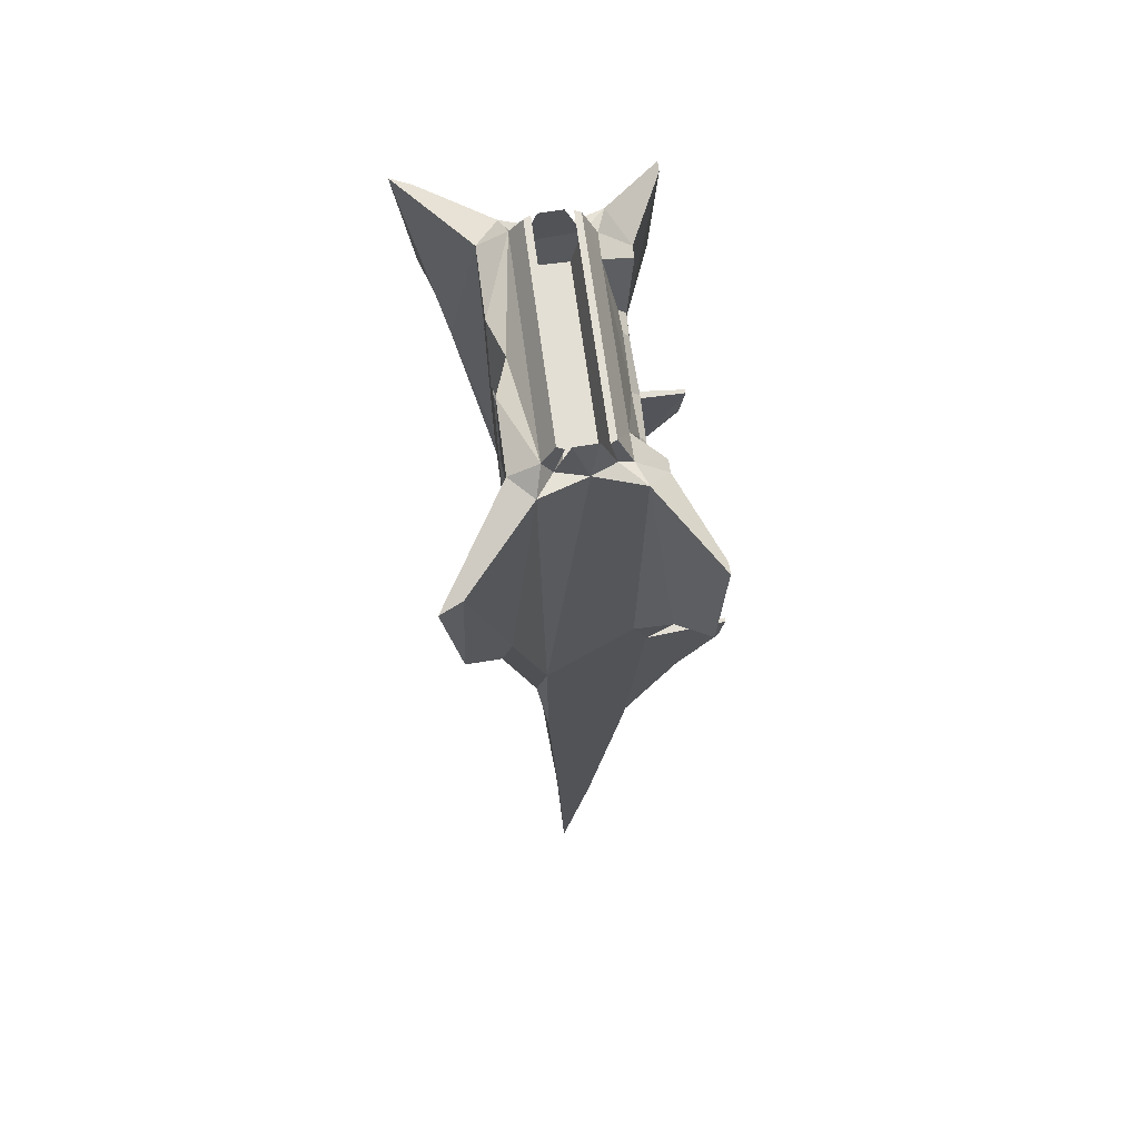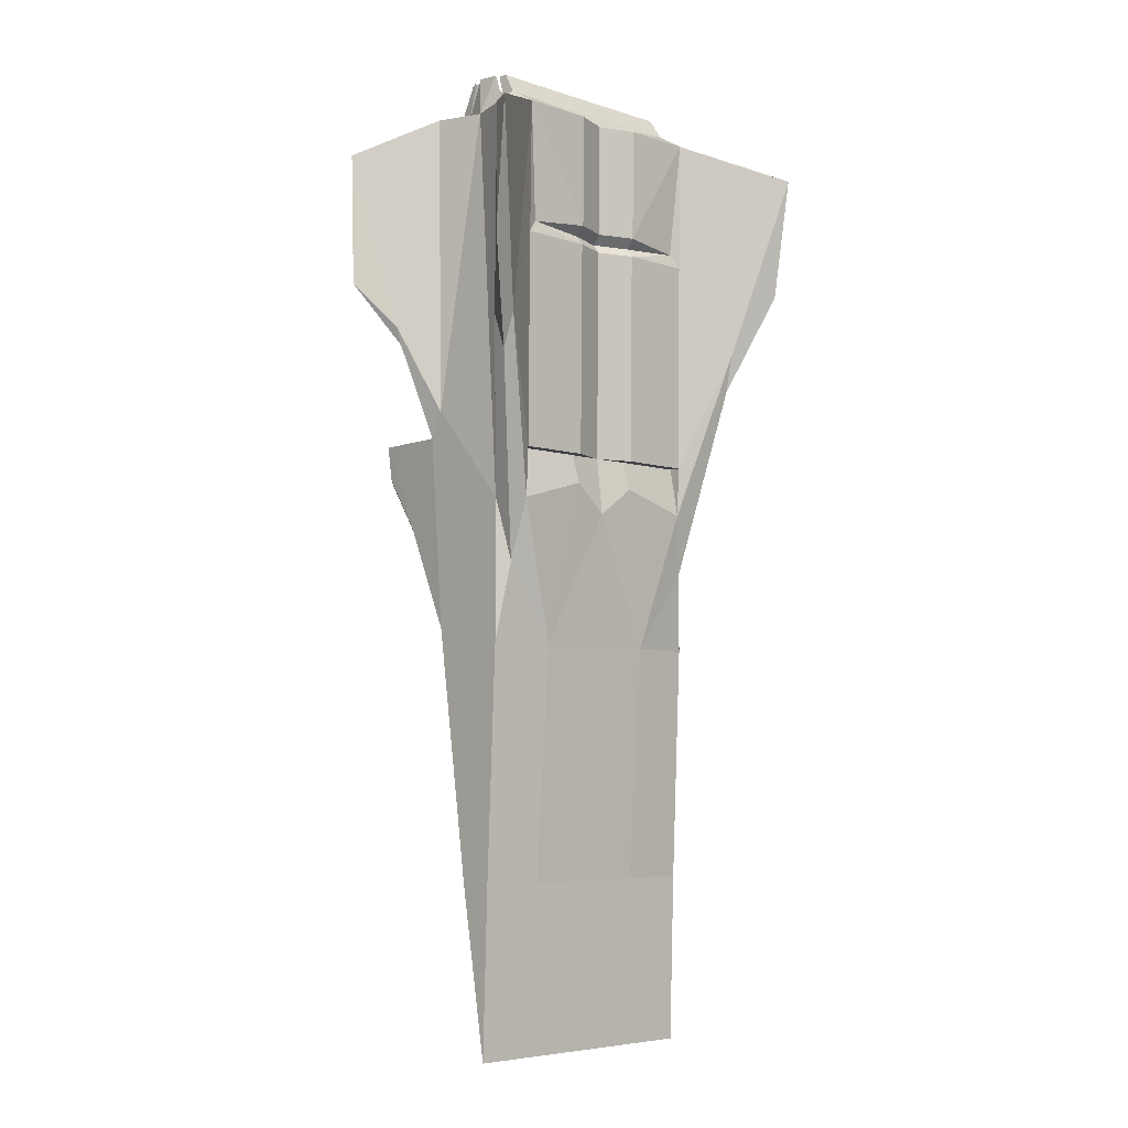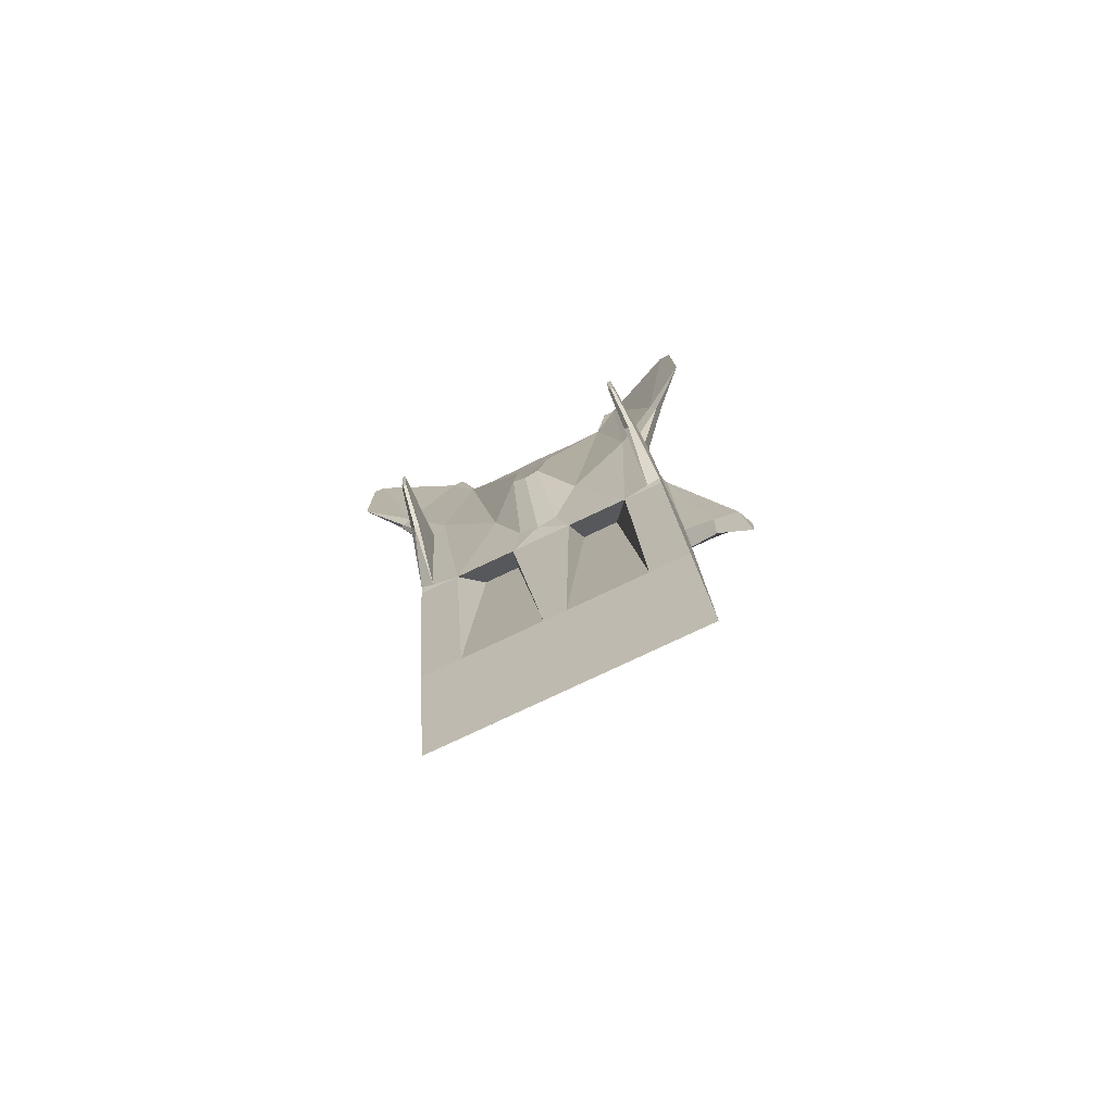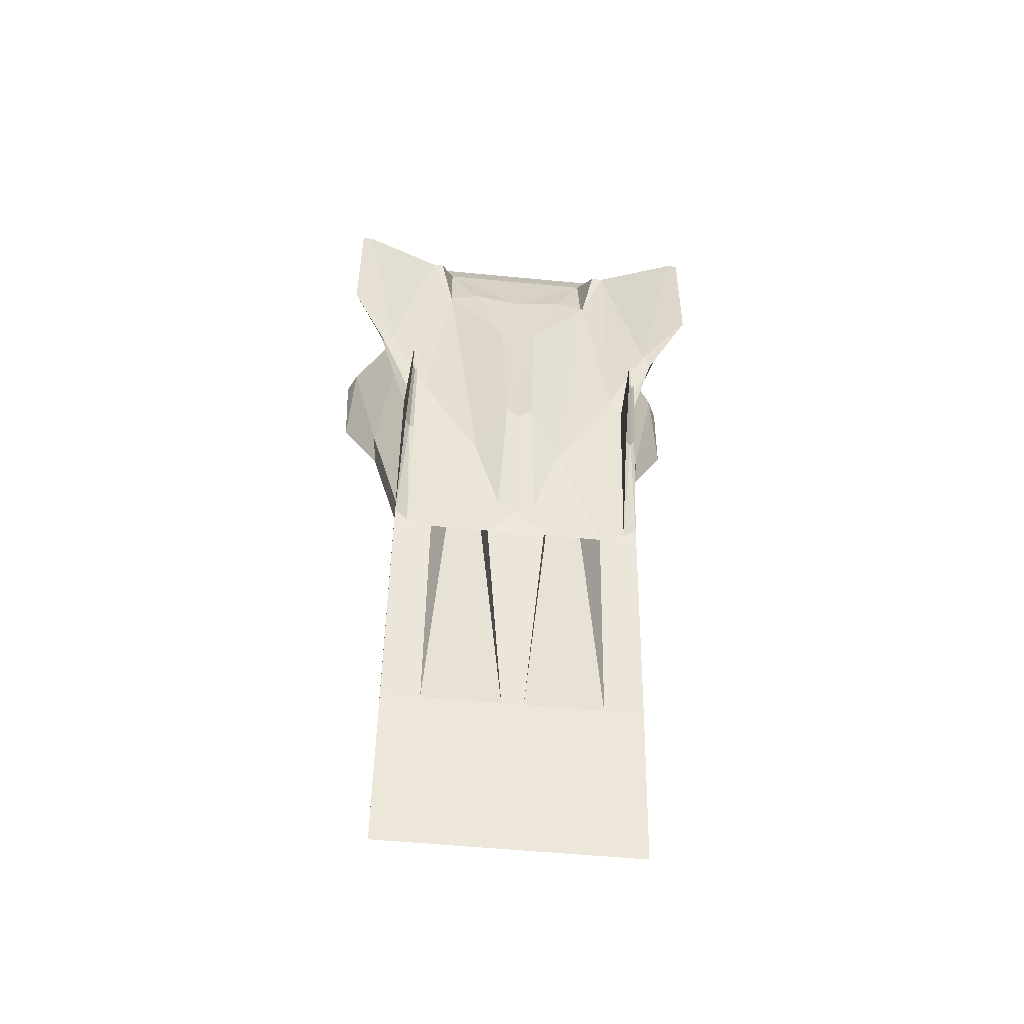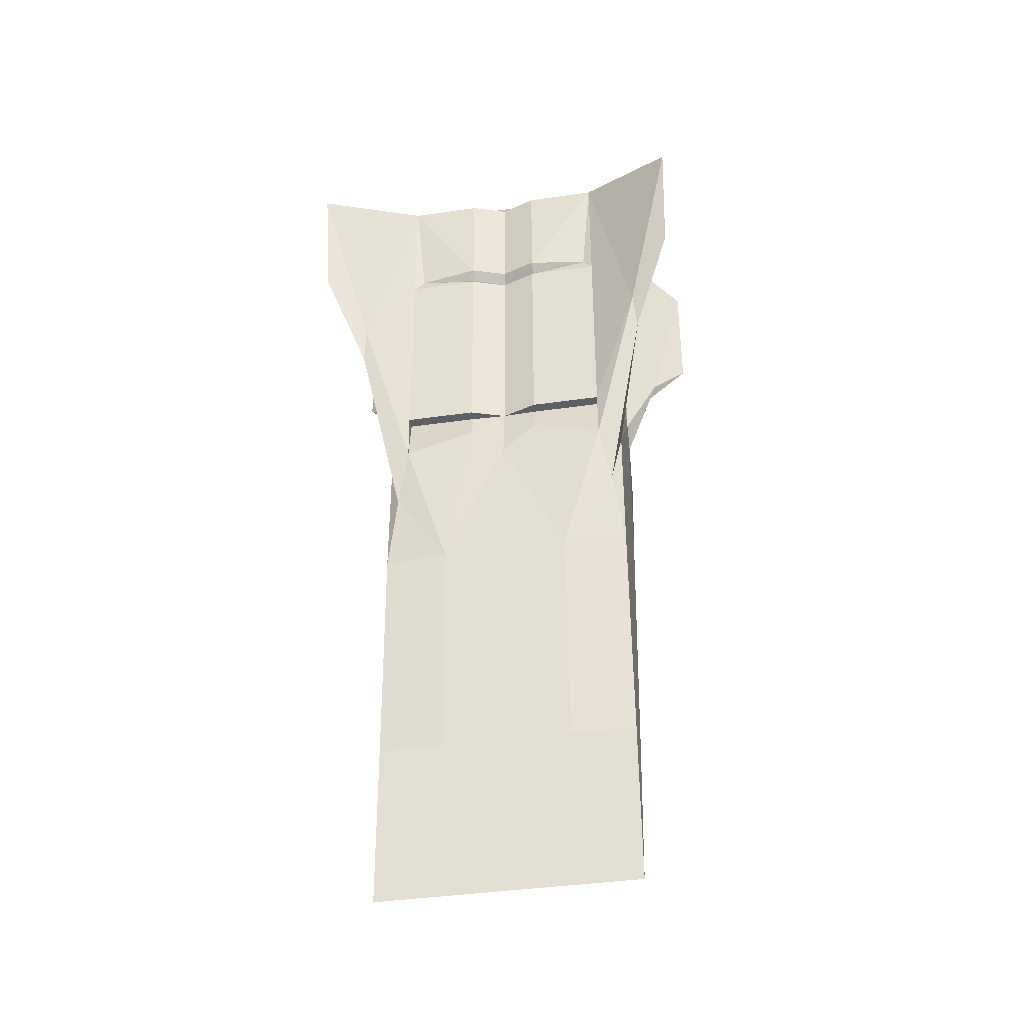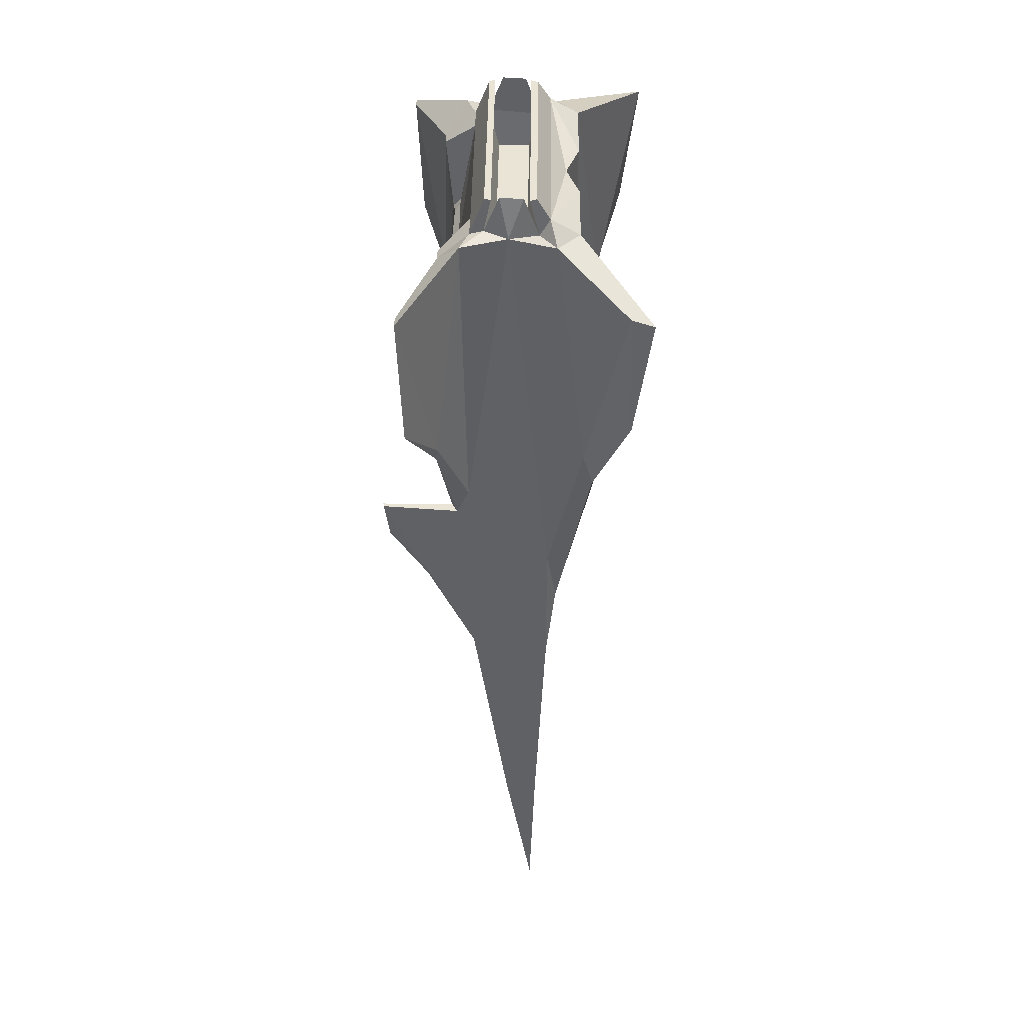
<metadata>
{"format":"obj","ext":"obj","renderer":"f3d","projection":"perspective","resolution":1024,"background":"white","views":[{"elev":66.3,"azim":82.5,"up":"+Z"},{"elev":-5.7,"azim":-44.6,"up":"+Z"},{"elev":-80.0,"azim":-154.9,"up":"+Z"},{"elev":-52.8,"azim":174.0,"up":"+Z"},{"elev":-39.5,"azim":10.2,"up":"+Z"},{"elev":42.5,"azim":-89.2,"up":"+Z"}]}
</metadata>
<code>
o Cube
v -1.97 -0.6796 5
v -1.97 -0.3823 -9
v 1.97 -0.3823 -9
v 1.97 -0.6796 5
v -1.97 0.6796 5
v 1.97 0.6796 5
v -1.97 -0.6117 -0.8981
v -1.97 -0.6111 -3
v -1.97 -0.461 -6.5
v -1.627 -1 5
v 1.627 -1 5
v 2e-06 -0.3823 -9
v 1.97 -0.461 -6.5
v 1.97 -0.6111 -3
v 1.97 -0.6117 -0.898
v -1.627 1 4.593
v 1.627 1 4.593
v 1.97 0.03904 -6.5
v 1.97 0.5384 -3
v 1.97 0.6117 0.5
v -1.97 0.03904 -6.5
v -1.97 0.5384 -3
v -1.97 0.6117 0.5
v -1.627 -0.9 -0.8981
v -0.9848 -0.6983 -3
v -0.9848 -0.461 -6.5
v 1.627 -0.9 -0.898
v 0.9848 -0.6983 -3
v 0.9848 -0.461 -6.5
v -1.373 0.03904 -6.5
v -1.373 0.5384 -3
v -1.627 0.9 0.5
v 1.373 0.03904 -6.5
v 1.373 0.5384 -3
v 1.627 0.9 0.5
v 2.82 1.528 4.42
v 2.983 1.53 4.42
v 2.983 1.462 2.431
v -2.983 1.462 2.431
v -2.983 1.53 4.42
v -2.82 1.528 4.42
v -0.4578 0.5384 -3
v 0.4578 0.5384 -3
v 0.5533 0.1795 -2.354
v 1.097 0.1795 -2.354
v -0.5533 0.1795 -2.354
v -1.097 0.1795 -2.354
v 1.97 0.5751 -2.707
v 1.763 0.5751 -2.93
v 1.97 0.7967 0.1103
v 1.812 0.8772 0.1103
v -1.97 0.5751 -2.753
v -1.763 0.5751 -2.882
v -1.812 0.8772 0.1103
v -1.97 0.7967 0.1103
v 1.873 1.866 -0.3482
v 1.873 1.94 0.1103
v -1.873 1.866 -0.3944
v -1.873 1.94 0.1102
v -1.812 1.948 0.1103
v -1.793 1.866 -0.3482
v 1.793 1.866 -0.3944
v 1.812 1.948 0.1103
v 3.105 -1.999 4.525
v -3.105 -1.999 4.525
v 2.954 -1.678 4.525
v -2.954 -1.678 4.525
v 2.462 -1.111 1.653
v 2.366 -1.399 1.653
v -2.366 -1.399 1.653
v -2.462 -1.111 1.653
v 2.27 1.092 1.775
v 2.476 1.037 1.775
v -2.476 1.037 1.775
v -2.27 1.092 1.775
v 1.921 1.295 -1.165
v -1.921 1.295 -1.211
v -1.778 1.295 -1.253
v 1.778 1.295 -1.3
v -1.627 0.5467 5
v 1.627 0.5467 5
v -1.585 0.3351 5.55
v 1.585 0.3351 5.55
v 1.627 0.2437 5.55
v -1.627 0.2437 5.55
v 1.627 0.3466 5.049
v -1.627 0.3466 5.049
v 1.571 0.1942 4.473
v -1.571 0.1942 4.473
v 1.571 -0.2629 4.473
v -1.571 -0.2629 4.473
v 1.627 -0.4308 4.982
v -1.627 -0.4308 4.982
v -1.627 -0.2931 5.544
v 1.627 -0.2931 5.544
v 1.584 -0.3921 5.544
v -1.584 -0.3921 5.544
v -1.627 -0.5813 5.246
v 1.627 -0.5813 5.246
v -1.749 0 5
v 1.749 0 5
v -1.798 -0.7558 -1.832
v -3.03 -1.754 2.661
v -2.414 -1.255 1.123
v 1.798 -0.7558 -1.832
v 3.03 -1.754 2.661
v 2.414 -1.255 1.123
v -0.2975 0.6493 -2.374
v 0.2975 0.6493 -2.374
v -0.21 1.177 -0.3869
v 0.21 1.177 -0.3869
v 0.6897 0.7858 -1.106
v -0.6897 0.7858 -1.106
v -1.446 1 4.593
v 1.446 1 4.593
v -0.2897 0.9586 2.375
v 0.2897 0.9586 2.375
v 2.373 1.065 1.52
v -2.373 1.065 1.52
v -1.227 0.5409 5
v 1.227 0.5409 5
v 1.227 0.774 3.725
v -1.227 0.774 3.725
v -1.244 0.8929 3.591
v 1.244 0.8929 3.591
v 0 0.6493 -2.581
v 0 1.177 -0.5939
v -1.833 1.866 -0.4819
v 1.833 1.866 -0.4819
v -1.85 1.295 -1.343
v 1.85 1.295 -1.343
v -0.1676 0.03904 -6.5
v 0.1676 0.03904 -6.5
v 0.762 0.767 3.932
v -1e-06 0.774 3.725
v -0.762 0.767 3.932
v -0.7723 0.8537 3.797
v -1e-06 0.8929 3.591
v 0.7723 0.8537 3.797
v -1.627 0.1265 5.591
v -1.627 -0.2107 5.572
v 1.627 0.1265 5.591
v 1.627 -0.2107 5.572
v -1.627 -0.9667 3.034
v -1.627 -0.9333 -0.1553
v 1.627 -0.9667 3.034
v 1.627 -0.9333 -0.1553
v -0.5423 -0.9 -0.5873
v 0.5423 -0.9 -0.5873
v -0.5423 -1 5
v 0.5423 -1 5
v -0.5423 -0.9667 3.034
v -0.5423 -0.9333 -0.1553
v 0.5423 -0.9667 3.034
v 0.5423 -0.9333 -0.1553
v 0 -0.845 -1.008
v -1e-06 -0.8101 5
v 0 -0.7435 -0.1553
v -1e-06 -0.7768 3.034
v -0.5423 -0.9889 3.31
v -0.5423 -0.8594 3.167
v 0.5423 -0.9889 3.31
v 0.5423 -0.8594 3.167
v -1e-06 -0.799 3.31
v -1e-06 -0.6696 3.167
v -1.471 -0.913 3.225
v 1.471 -0.913 3.225
v 1.627 -0.7613 -0.1553
v 0.5423 -0.7613 -0.1553
v -1.627 -0.7613 -0.1553
v -0.5423 -0.7613 -0.1553
v 1e-06 -0.461 -6.5
v 0 -0.6983 -3
v -1e-06 0.3351 5.55
v -1e-06 0.2437 5.55
v -1e-06 0.3466 5.049
v -1e-06 0.1942 4.473
v -1e-06 -0.2629 4.473
v -1e-06 -0.4308 4.982
v -1e-06 -0.2931 5.544
v -1e-06 -0.3921 5.544
v -1e-06 -0.5813 5.246
v -1e-06 0.5409 5
v 0 0.5384 -3
v 1e-06 0.03904 -6.5
v -0 0.9586 2.375
f 8 9 26 25
f 28 29 13 14
f 13 3 18
f 15 14 19 20
f 14 13 18 19
f 21 2 9
f 23 22 8 7
f 22 21 9 8
f 21 22 31 30
f 33 34 19 18
f 6 37 36 17
f 16 41 40 5
f 43 34 45 44
f 31 42 46 47
f 30 31 47
f 33 45 34
f 19 34 49 48
f 34 35 51 49
f 31 22 52 53
f 32 31 53 54
f 22 23 55 52
f 20 19 48 50
f 55 54 60 59
f 51 50 57 63
f 3 12 33 18
f 2 21 30 12
f 3 13 29 12
f 2 12 26 9
f 4 11 64 66
f 10 1 67 65
f 69 64 11
f 70 10 65
f 68 4 66
f 68 15 4
f 67 1 71
f 71 1 7
f 72 17 36
f 72 35 17
f 73 37 6
f 20 73 6
f 73 38 37
f 74 5 40
f 39 74 40
f 74 23 5
f 75 41 16
f 32 75 16
f 76 57 50
f 48 76 50
f 76 56 57
f 77 55 59
f 58 77 59
f 77 52 55
f 78 60 54
f 53 78 54
f 78 61 60
f 79 51 63
f 62 79 63
f 79 49 51
f 80 87 85 82
f 5 80 16
f 5 87 80
f 81 83 84 86
f 6 17 81
f 6 81 86
f 101 15 20
f 6 101 20
f 101 4 15
f 100 23 7
f 1 100 7
f 100 5 23
f 102 8 25
f 24 102 25
f 102 7 8
f 103 65 67
f 70 104 102 24
f 104 71 7 102
f 105 28 14
f 15 105 14
f 105 27 28
f 106 66 64
f 68 107 105 15
f 107 69 27 105
f 67 71 104 103
f 65 103 104 70
f 66 106 107 68
f 64 69 107 106
f 93 98 97 94
f 92 95 96 99
f 4 92 99
f 1 98 93
f 87 93 91 89
f 86 88 90 92
f 5 100 87
f 1 93 100
f 6 86 101
f 4 101 92
f 1 10 98
f 4 99 11
f 34 112 35
f 31 32 113
f 17 115 81
f 114 16 80
f 109 111 112
f 108 113 110
f 34 43 109 112
f 31 113 108 42
f 36 37 38 72
f 39 40 41 75
f 73 118 38
f 118 72 38
f 75 119 39
f 119 74 39
f 32 54 119 75
f 54 55 119
f 23 74 119 55
f 35 72 118 51
f 50 51 118 73
f 20 50 73
f 81 121 83
f 120 80 82
f 80 120 114
f 121 81 115
f 124 32 16
f 114 124 16
f 124 113 32
f 125 17 35
f 112 125 35
f 125 115 17
f 114 120 123 124
f 115 125 122 121
f 110 113 124 116
f 111 117 125 112
f 108 126 42
f 126 109 43
f 109 126 127 111
f 126 108 110 127
f 111 127 117
f 127 110 116
f 128 59 60
f 61 128 60
f 128 58 59
f 129 63 57
f 56 129 57
f 129 62 63
f 130 53 52
f 77 130 52
f 130 78 53
f 58 128 130 77
f 128 61 78 130
f 131 48 49
f 79 131 49
f 131 76 48
f 62 129 131 79
f 129 56 76 131
f 33 133 44 45
f 30 47 46 132
f 43 44 133
f 42 132 46
f 12 133 33
f 12 30 132
f 122 134 121
f 136 123 120
f 134 135 121
f 135 136 120
f 125 139 134 122
f 139 138 135 134
f 138 137 136 135
f 137 124 123 136
f 124 137 116
f 139 125 117
f 137 138 116
f 138 139 117
f 87 140 141 93
f 92 143 142 86
f 101 142 143
f 86 142 101
f 92 101 143
f 100 141 140
f 87 100 140
f 93 141 100
f 11 146 69
f 146 147 69
f 147 27 69
f 24 145 70
f 145 144 70
f 144 10 70
f 27 149 28
f 148 24 25
f 144 145 153 152
f 154 155 147 146
f 10 150 98
f 151 11 99
f 149 156 28
f 156 148 25
f 153 158 159 152
f 158 155 154 159
f 150 157 98
f 157 151 99
f 160 150 10
f 151 162 11
f 159 165 161 152
f 165 164 160 161
f 164 157 150 160
f 154 163 165 159
f 163 162 164 165
f 162 151 157 164
f 166 160 10
f 144 166 10
f 166 161 160
f 161 166 152
f 166 144 152
f 167 11 162
f 163 167 162
f 167 146 11
f 146 167 154
f 167 163 154
f 147 155 169 168
f 153 145 170 171
f 155 158 169
f 153 171 158
f 24 148 171 170
f 27 168 169 149
f 149 169 158 156
f 148 156 158 171
f 27 147 168
f 24 170 145
f 29 172 12
f 172 26 12
f 26 172 173 25
f 172 29 28 173
f 25 173 156
f 173 28 156
f 83 174 175 84
f 174 82 85 175
f 84 175 176 86
f 175 85 87 176
f 86 176 177 88
f 176 87 89 177
f 88 177 178 90
f 177 89 91 178
f 90 178 179 92
f 178 91 93 179
f 92 179 180 95
f 179 93 94 180
f 95 180 181 96
f 180 94 97 181
f 96 181 182 99
f 181 97 98 182
f 121 183 174 83
f 183 120 82 174
f 120 183 135
f 183 121 135
f 99 182 157
f 182 98 157
f 43 184 126
f 184 42 126
f 42 184 185 132
f 184 43 133 185
f 132 185 12
f 185 133 12
f 116 186 127
f 186 117 127
f 117 186 138
f 186 116 138

</code>
